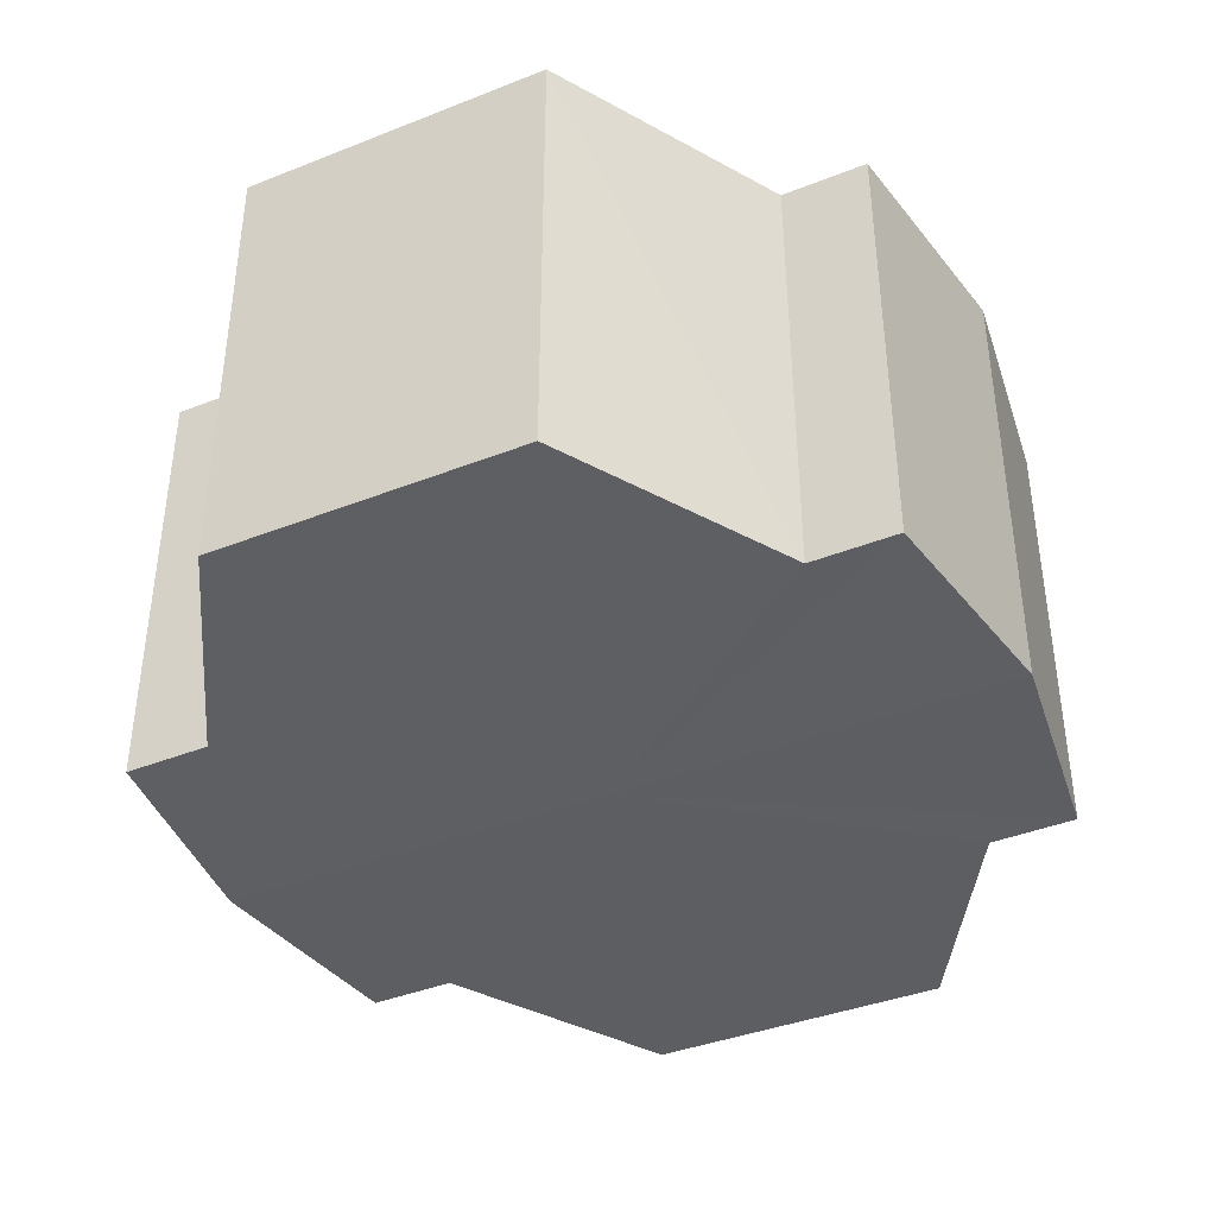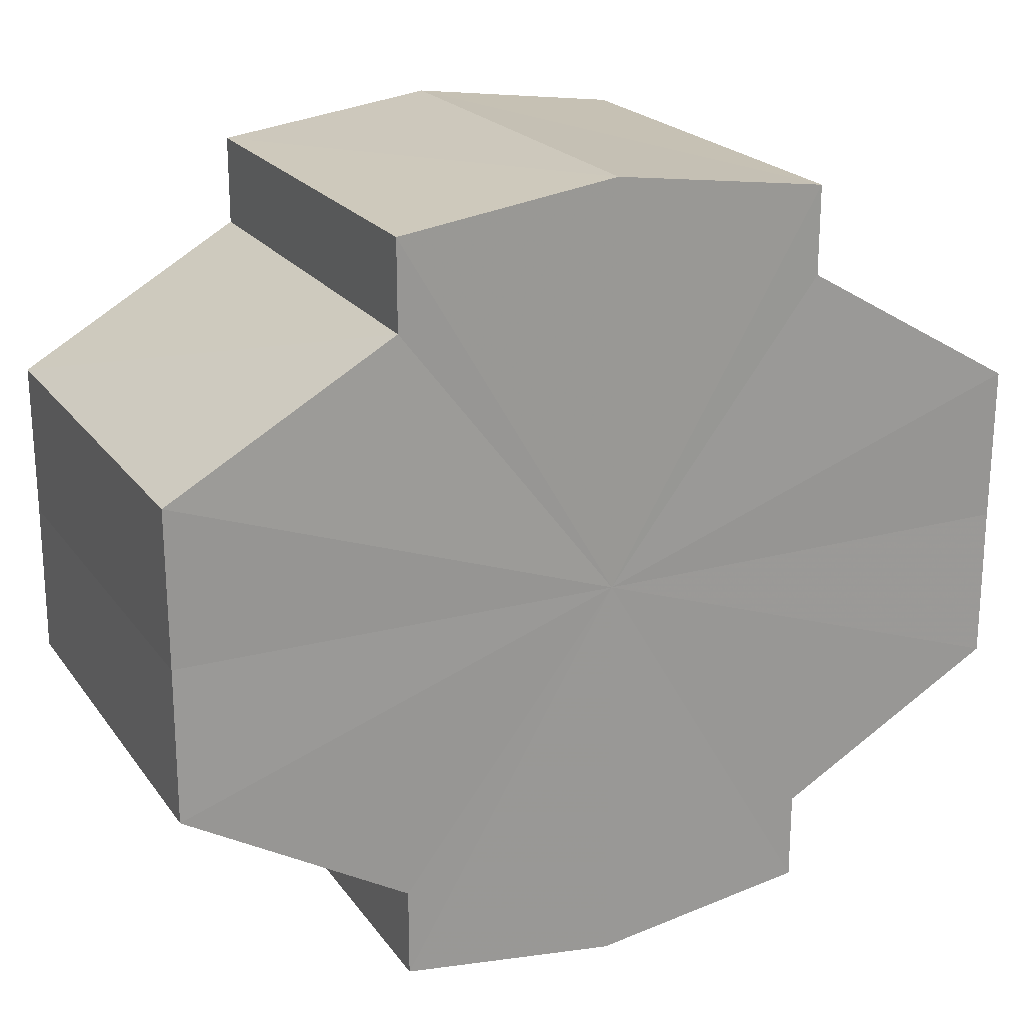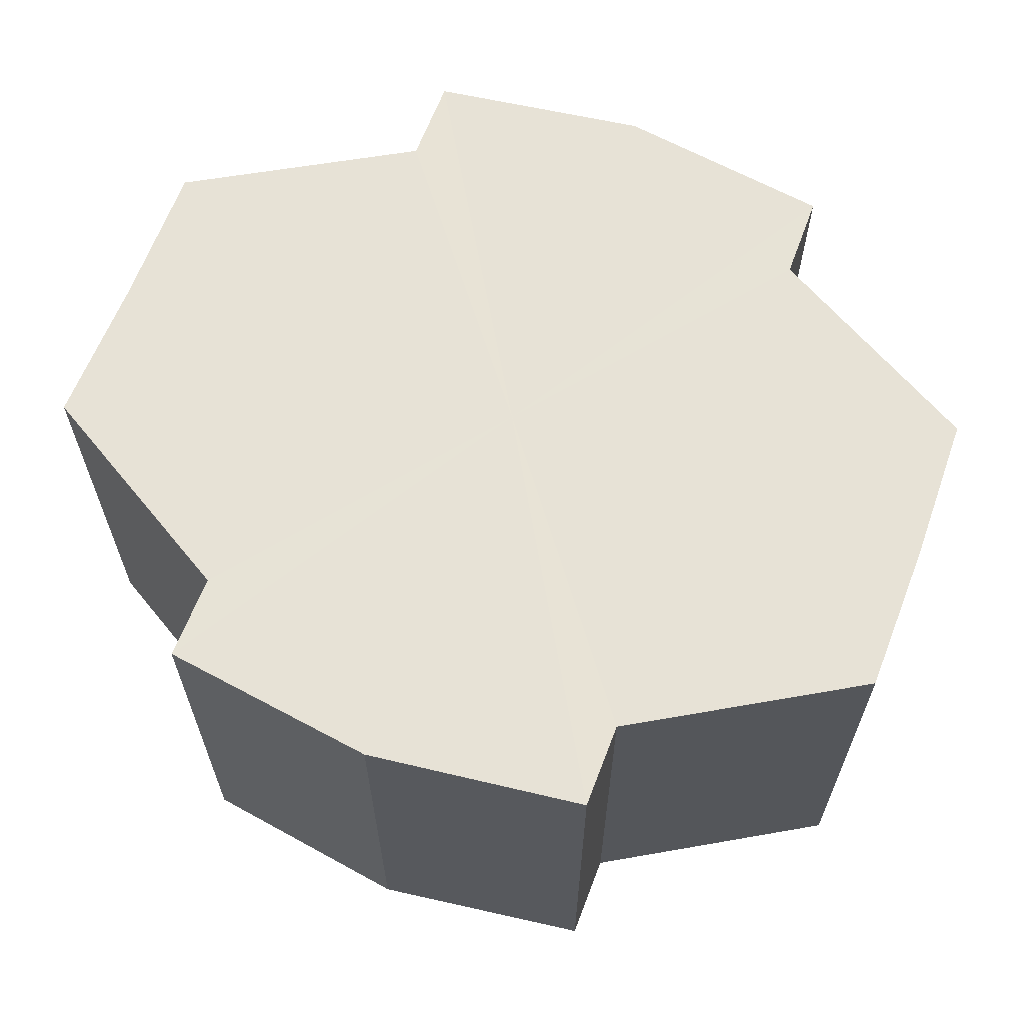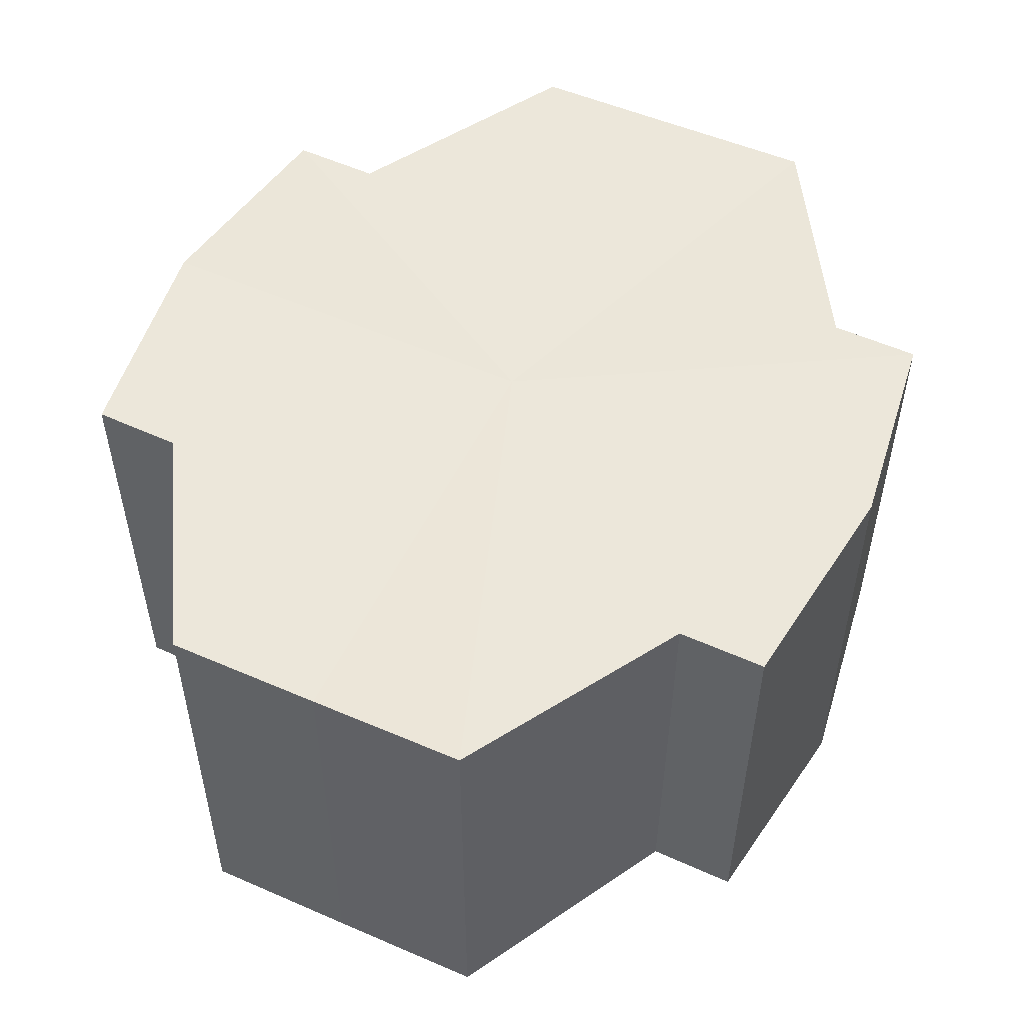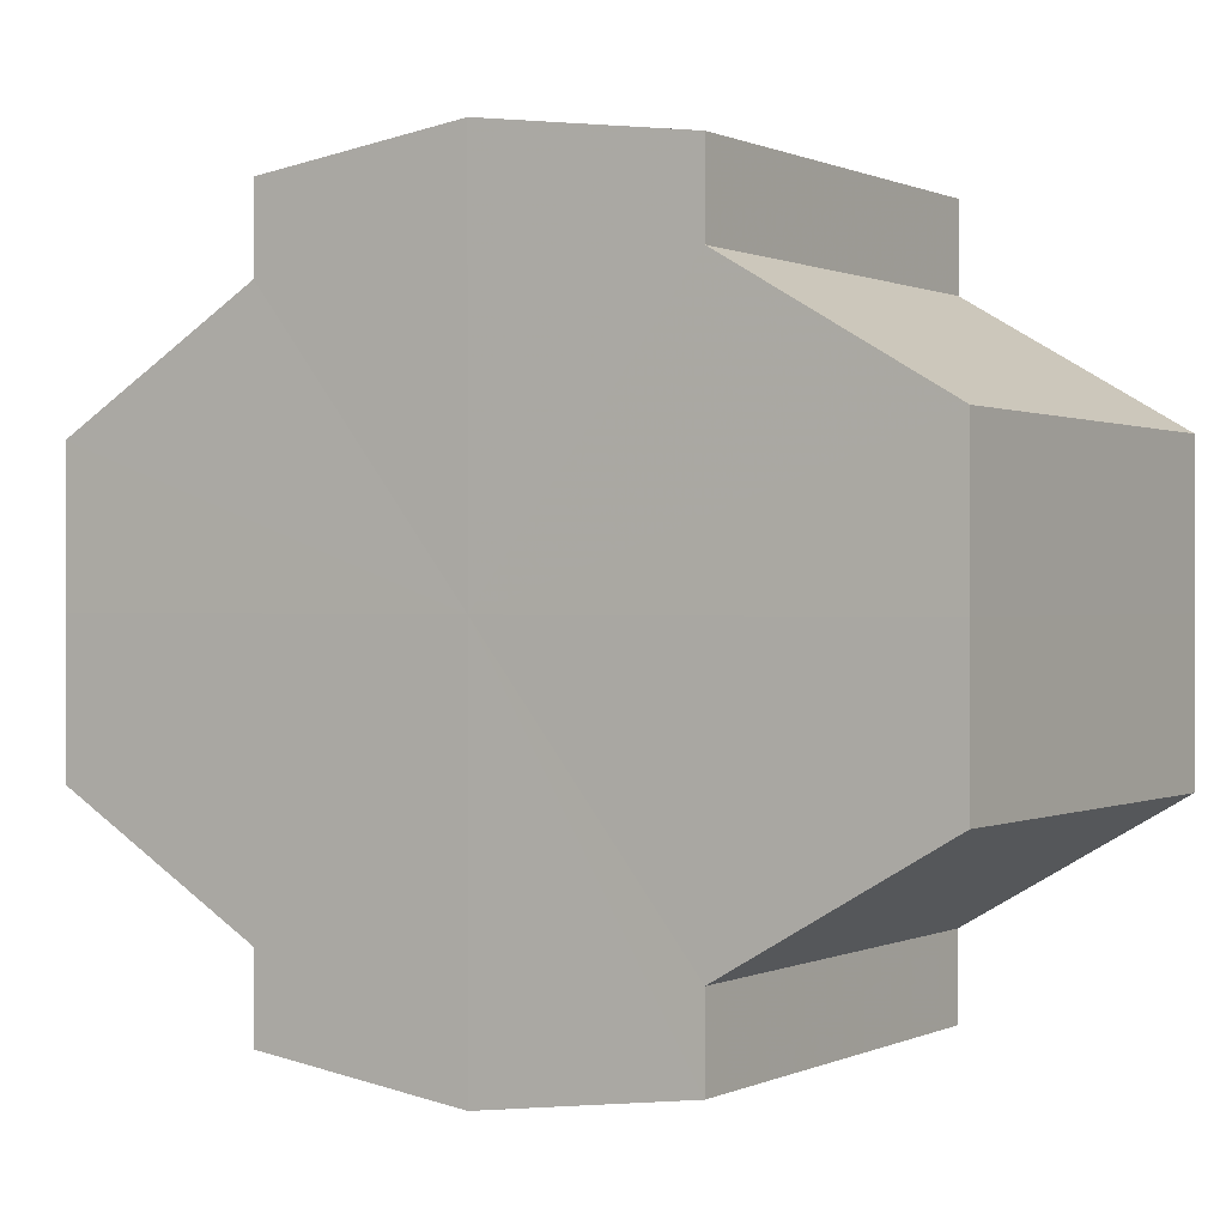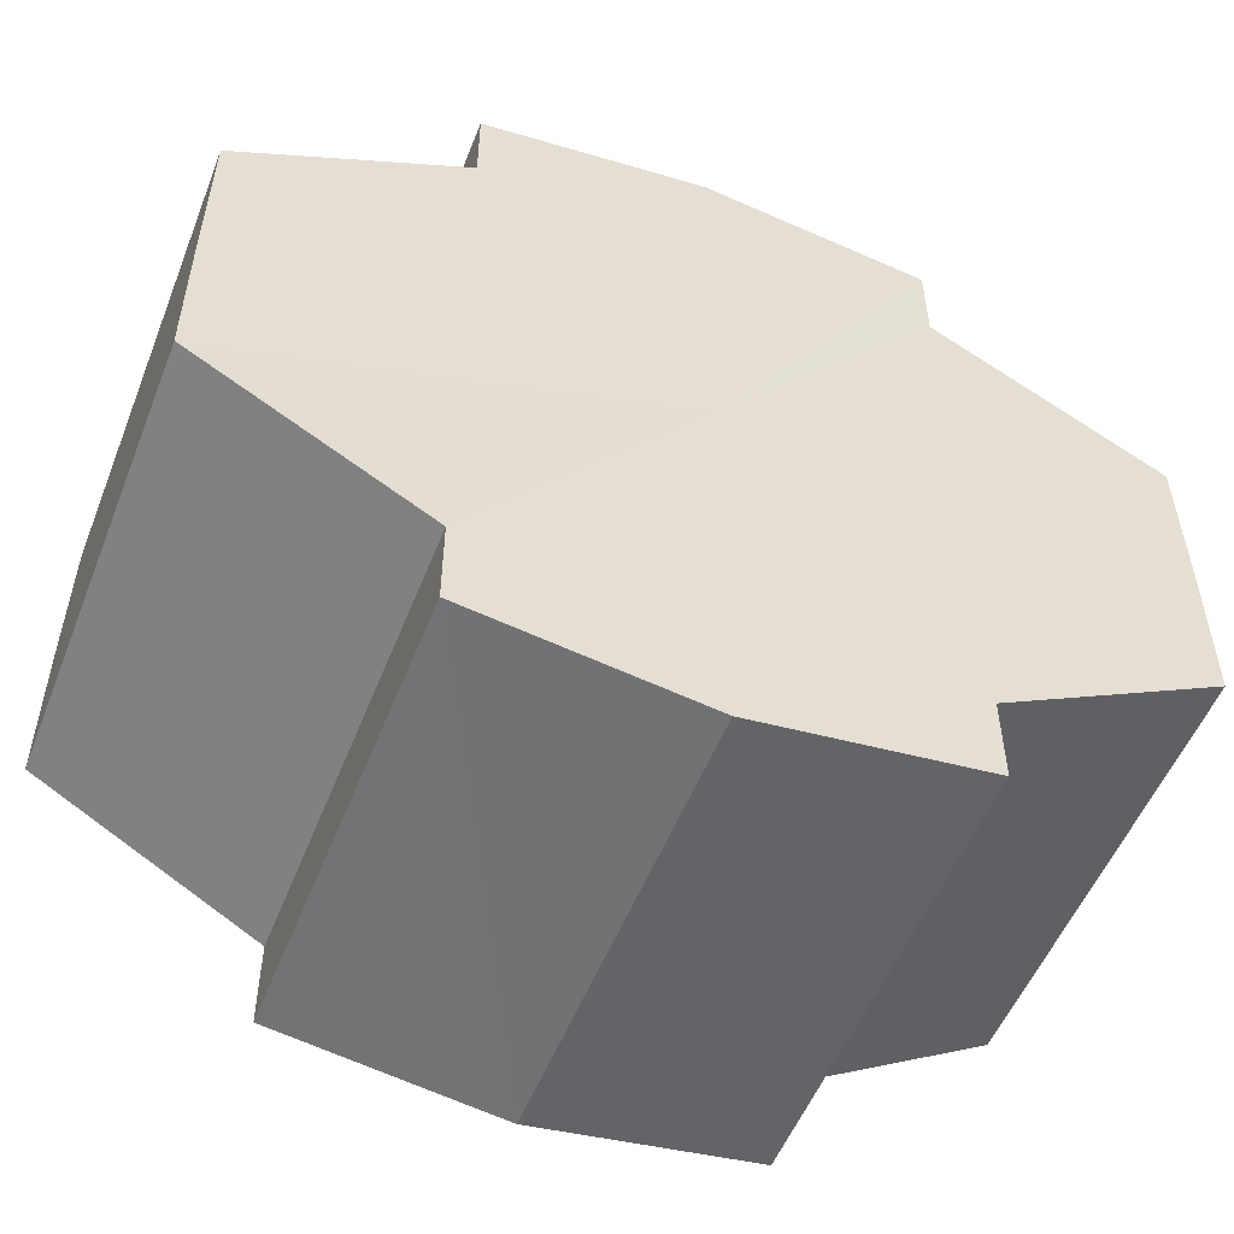
<metadata>
{"format":"obj","ext":"obj","renderer":"f3d","projection":"perspective","resolution":1024,"background":"white","views":[{"elev":-39.6,"azim":-64.1,"up":"+Y"},{"elev":21.3,"azim":154.3,"up":"+Z"},{"elev":63.3,"azim":-159.2,"up":"+Y"},{"elev":52.4,"azim":-64.9,"up":"+Y"},{"elev":0.4,"azim":-147.6,"up":"+Z"},{"elev":-53.8,"azim":158.5,"up":"+Z"}]}
</metadata>
<code>
o 21616
v 2233 1873 8.509
v 2233 1873 8.51
v 2233 1873 8.509
v 2233 1873 8.51
v 2233 1873 8.51
v 2233 1873 8.509
v 2233 1873 8.509
v 2233 1873 8.51
v 2233 1873 8.51
v 2233 1873 8.527
v 2233 1873 8.509
v 2233 1873 8.514
v 2233 1873 8.52
v 2233 1873 8.527
v 2233 1873 8.534
v 2233 1873 8.54
v 2233 1873 8.51
v 2233 1873 8.544
v 2233 1873 8.514
v 2233 1873 8.51
v 2233 1873 8.514
v 2233 1873 8.52
v 2233 1873 8.514
v 2233 1873 8.52
v 2233 1873 8.527
v 2233 1873 8.52
v 2233 1873 8.527
v 2233 1873 8.534
v 2233 1873 8.527
v 2233 1873 8.534
v 2233 1873 8.54
v 2233 1873 8.534
v 2233 1873 8.54
v 2233 1873 8.544
v 2233 1873 8.54
v 2233 1873 8.544
v 2233 1873 8.545
v 2233 1873 8.545
v 2233 1873 8.544
v 2233 1873 8.544
v 2233 1873 8.54
v 2233 1873 8.544
v 2233 1873 8.545
v 2233 1873 8.534
v 2233 1873 8.54
v 2233 1873 8.544
v 2233 1873 8.545
v 2233 1873 8.544
v 2233 1873 8.545
v 2233 1873 8.527
v 2233 1873 8.534
v 2233 1873 8.52
v 2233 1873 8.527
v 2233 1873 8.514
v 2233 1873 8.52
v 2233 1873 8.51
v 2233 1873 8.514
v 2233 1873 8.51
v 2233 1873 8.514
v 2233 1873 8.51
v 2233 1873 8.52
v 2233 1873 8.514
v 2233 1873 8.514
v 2233 1873 8.514
v 2233 1873 8.527
v 2233 1873 8.52
v 2233 1873 8.534
v 2233 1873 8.527
v 2233 1873 8.52
v 2233 1873 8.52
v 2233 1873 8.54
v 2233 1873 8.534
v 2233 1873 8.544
v 2233 1873 8.54
v 2233 1873 8.527
v 2233 1873 8.527
v 2233 1873 8.534
v 2233 1873 8.534
v 2233 1873 8.54
v 2233 1873 8.54
v 2233 1873 8.544
v 2233 1873 8.527
v 2233 1873 8.509
v 2233 1873 8.51
v 2233 1873 8.51
v 2233 1873 8.514
v 2233 1873 8.514
v 2233 1873 8.52
v 2233 1873 8.52
v 2233 1873 8.527
v 2233 1873 8.527
v 2233 1873 8.534
v 2233 1873 8.534
v 2233 1873 8.54
v 2233 1873 8.54
v 2233 1873 8.544
v 2233 1873 8.544
v 2233 1873 8.545
f 1 2 3
f 4 1 5
f 5 6 7
f 7 8 9
f 10 8 11
f 10 12 8
f 10 13 12
f 10 14 13
f 10 15 14
f 10 16 15
f 10 11 17
f 10 18 16
f 19 17 20
f 10 17 21
f 22 23 19
f 10 21 24
f 25 26 22
f 10 24 27
f 28 29 25
f 10 27 30
f 31 32 28
f 10 30 33
f 34 35 31
f 10 33 36
f 10 36 37
f 10 37 18
f 38 36 39
f 40 41 34
f 42 43 38
f 41 44 45
f 46 47 42
f 47 48 49
f 44 50 51
f 50 52 53
f 52 54 55
f 54 56 57
f 58 59 60
f 59 61 62
f 60 63 64
f 61 65 66
f 65 67 68
f 64 69 70
f 67 71 72
f 71 73 74
f 70 75 76
f 76 77 78
f 78 79 80
f 80 18 81
f 82 83 84
f 82 85 83
f 82 84 86
f 82 87 85
f 82 86 88
f 82 89 87
f 82 88 90
f 82 91 89
f 82 90 92
f 82 93 91
f 82 92 94
f 82 95 93
f 82 94 96
f 82 97 95
f 82 96 98
f 82 98 97

</code>
